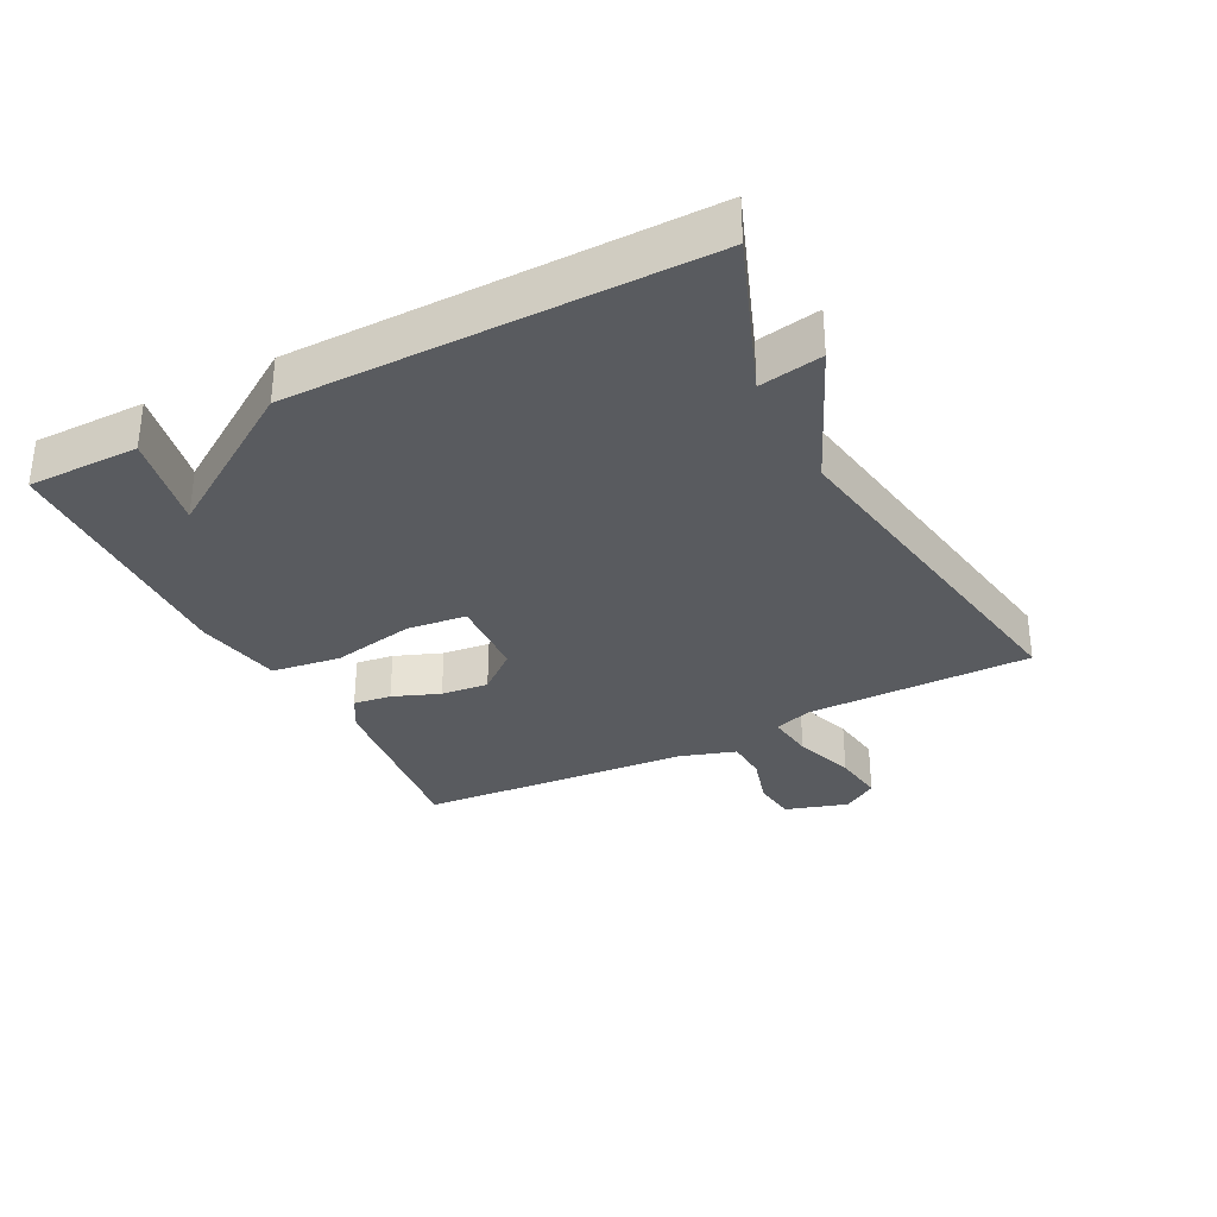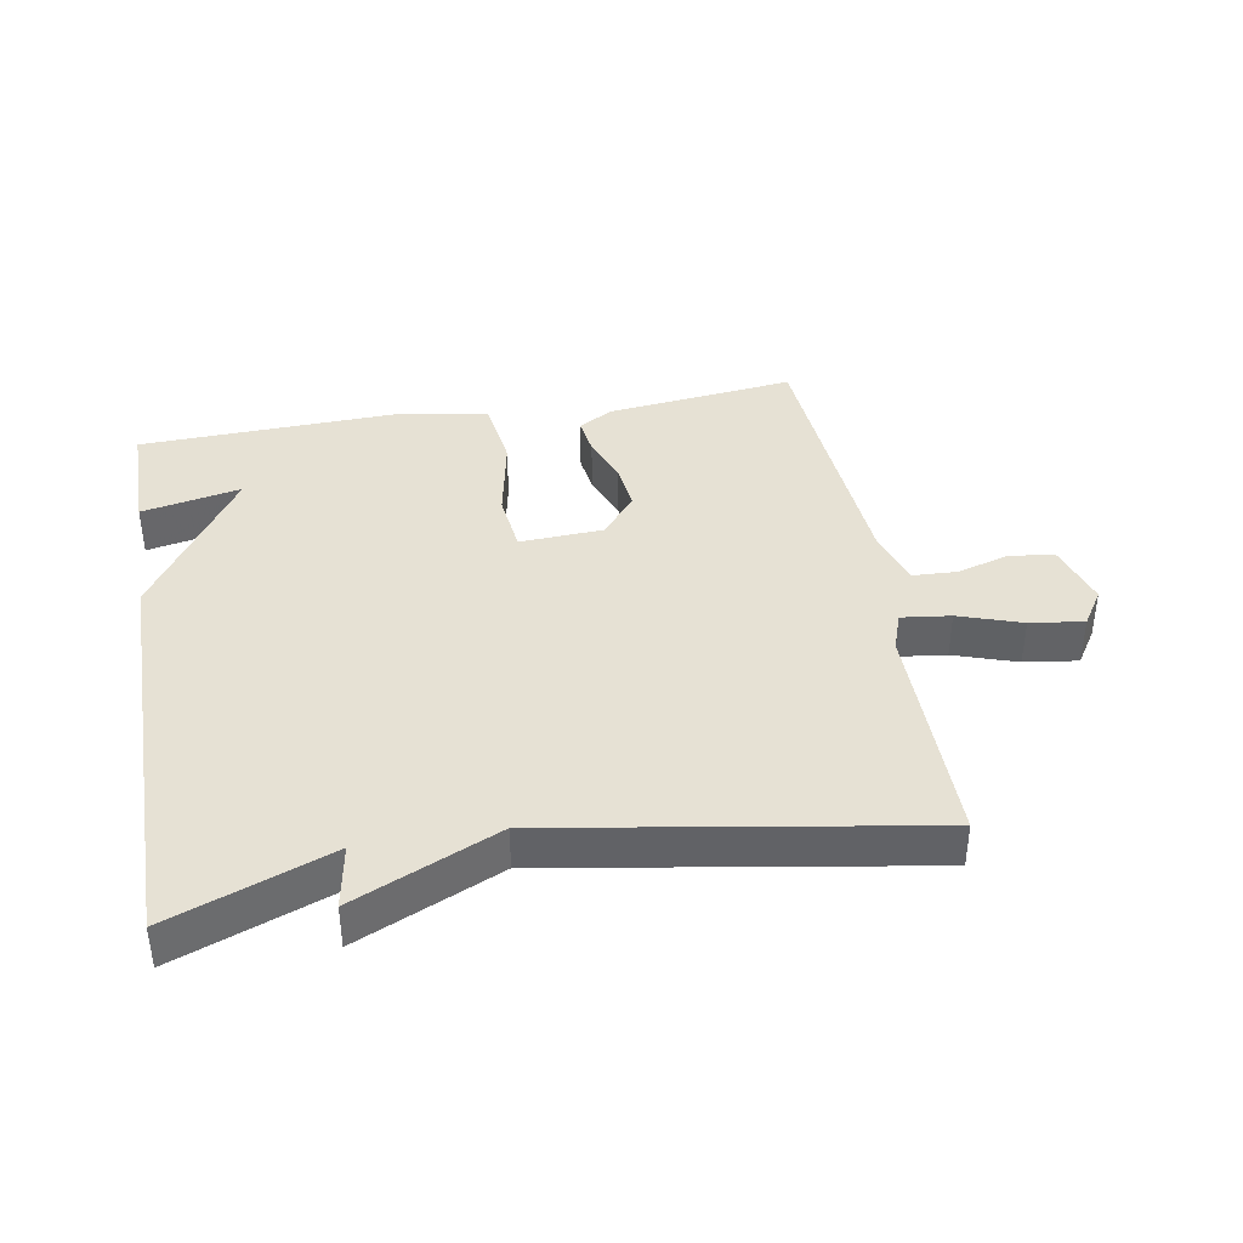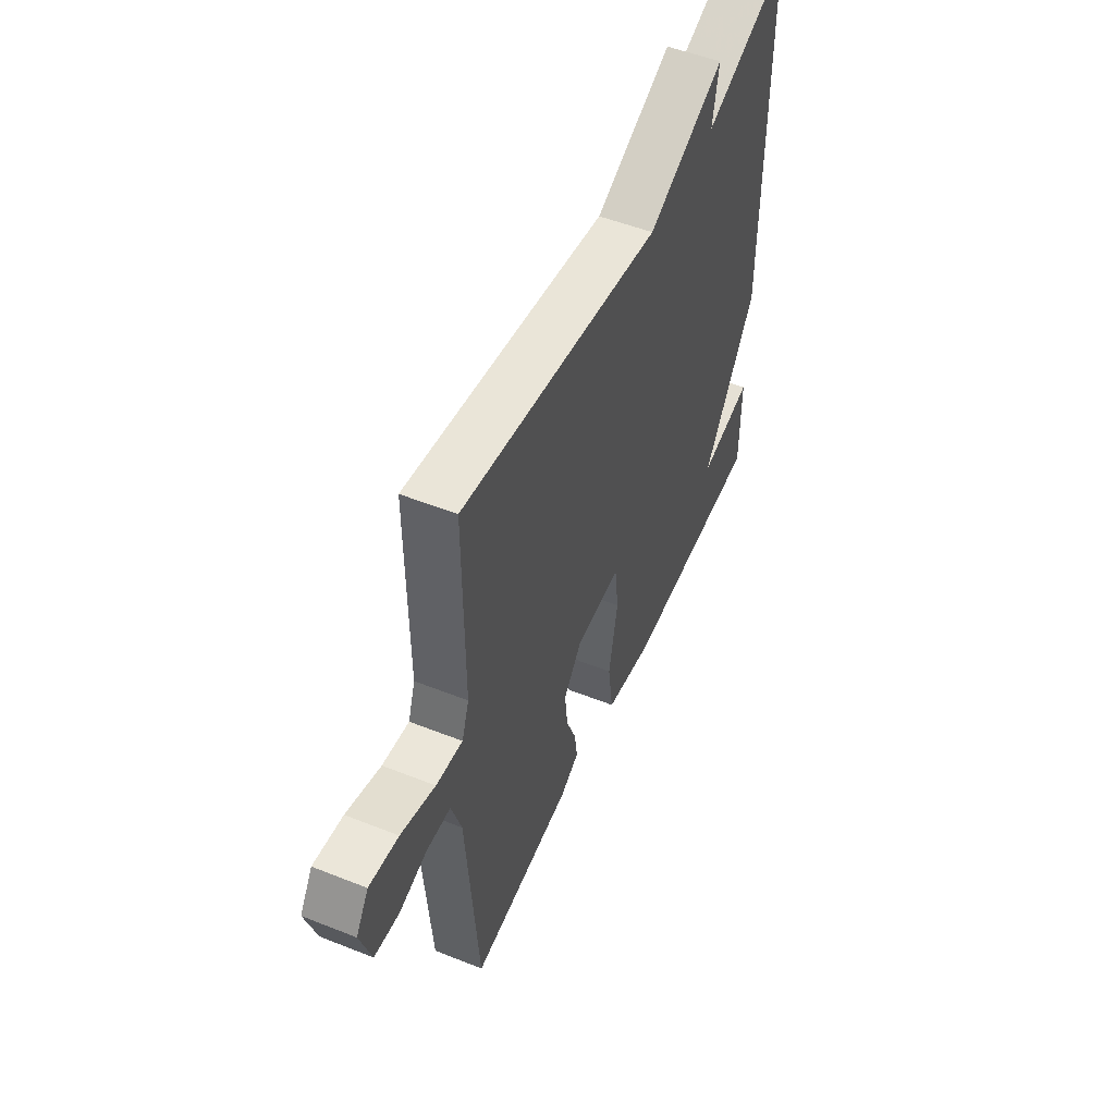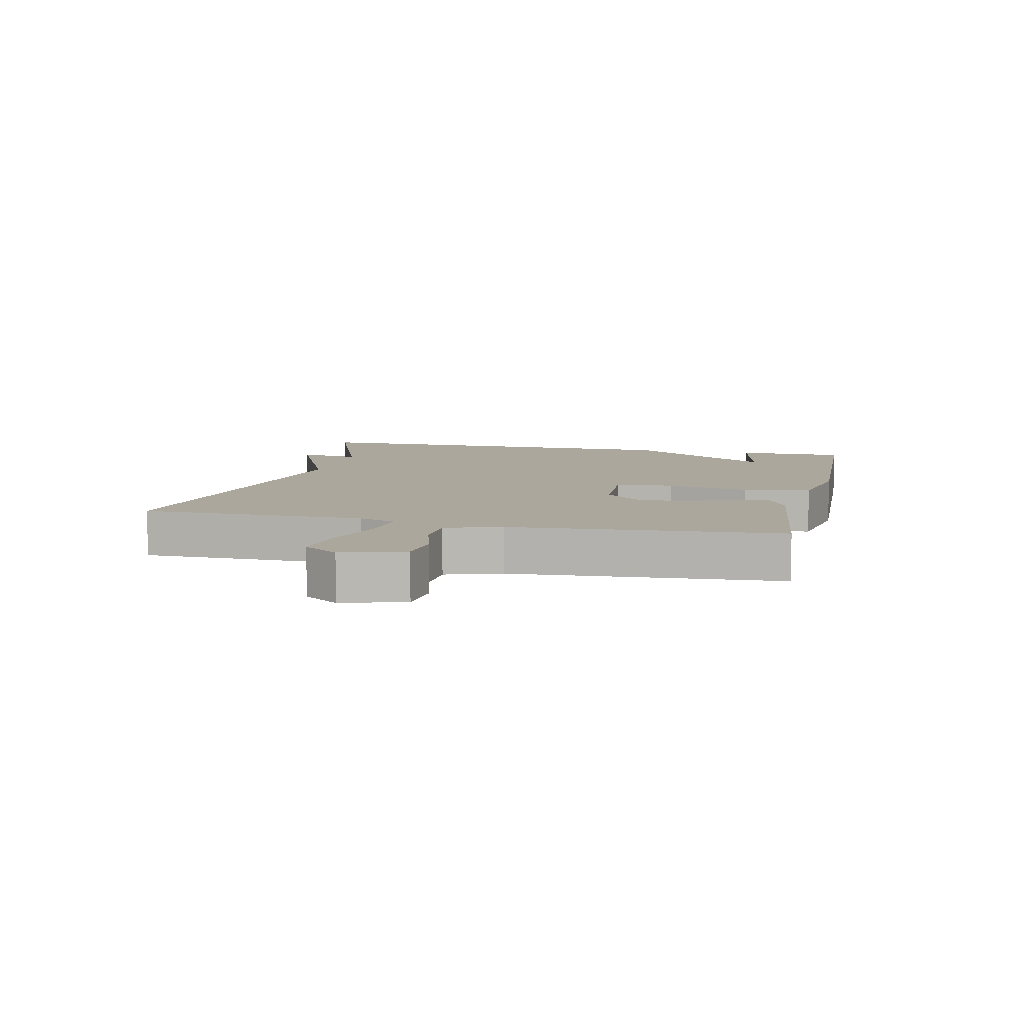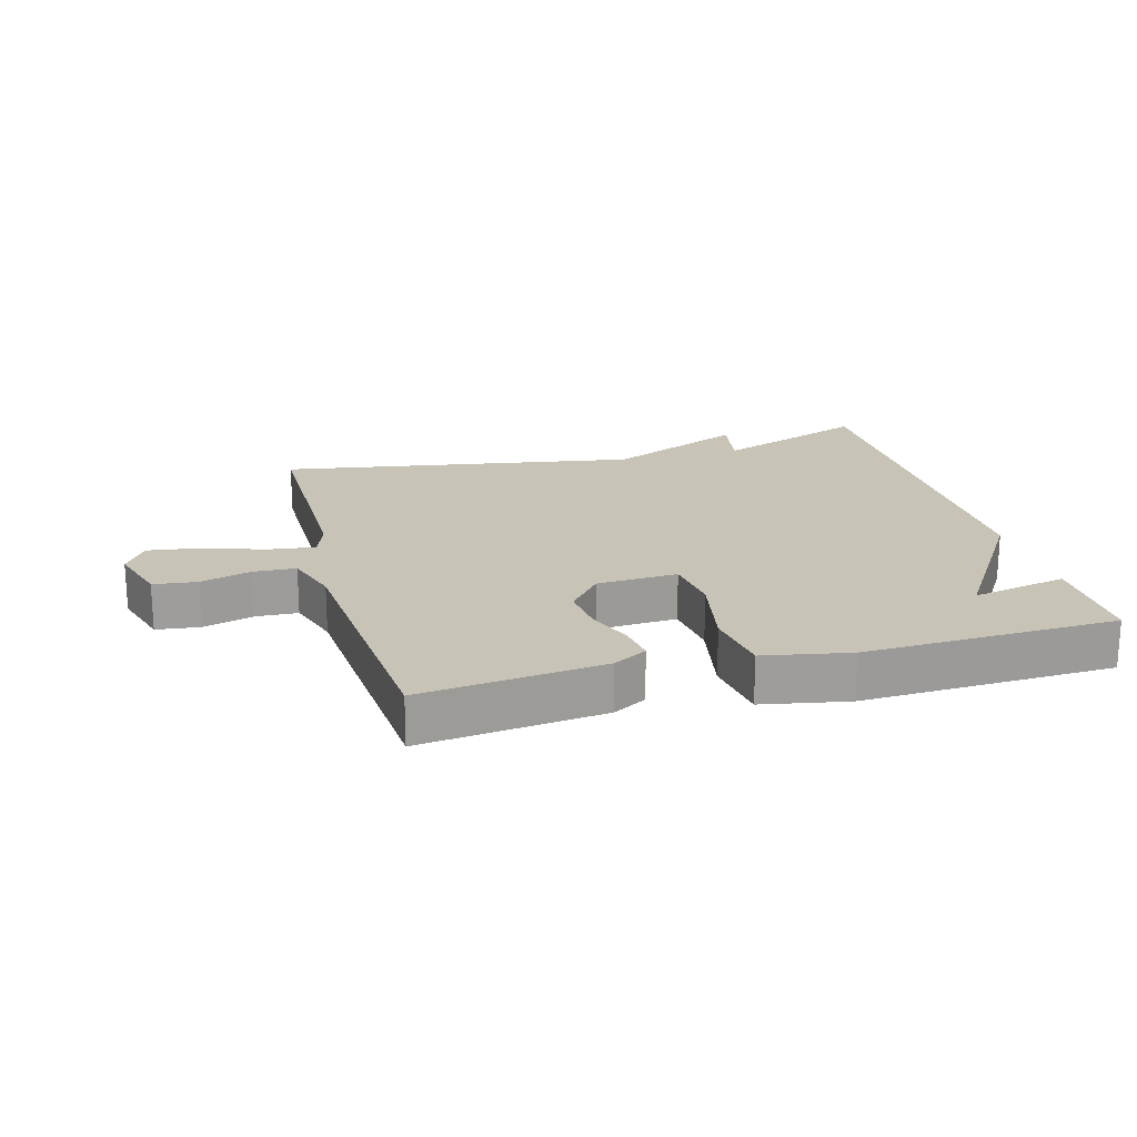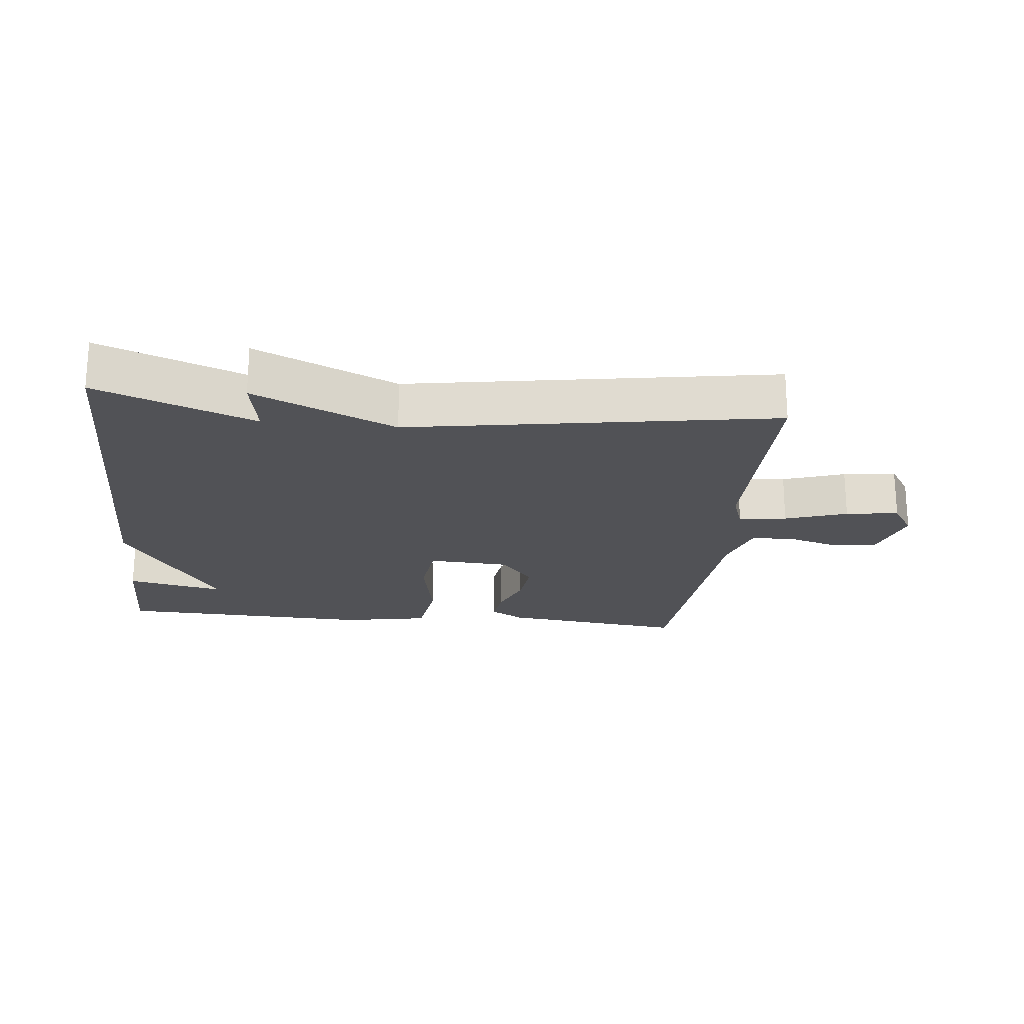
<metadata>
{"format":"obj","ext":"obj","renderer":"f3d","projection":"perspective","resolution":1024,"background":"white","views":[{"elev":-32.2,"azim":-62.6,"up":"+Y"},{"elev":39.3,"azim":-9.8,"up":"+Y"},{"elev":52.2,"azim":113.2,"up":"+Z"},{"elev":8.4,"azim":103.0,"up":"+Y"},{"elev":19.8,"azim":164.8,"up":"+Y"},{"elev":-21.2,"azim":-6.0,"up":"+Y"}]}
</metadata>
<code>
v -0.5 0.07 -0.5
v -0.5 0.07 -0.328
v -0.35 0.07 -0.359
v -0.5 0.07 -0.128
v -0.5 0.07 0.5
v -0.259 0.07 0.408
v -0.276 0.07 0.505
v -0.059 0.07 0.408
v 0.5 0.07 0.5
v 0.499 0.07 0.151
v 0.519 0.07 0.093
v 0.593 0.07 0.102
v 0.688 0.07 0.134
v 0.769 0.07 0.145
v 0.804 0.07 0.091
v 0.774 0.07 -0.006
v 0.706 0.07 -0.014
v 0.627 0.07 0.009
v 0.561 0.07 0.006
v 0.533 0.07 -0.081
v 0.5 0.07 -0.5
v 0.215 0.07 -0.466
v 0.163 0.07 -0.436
v 0.171 0.07 -0.378
v 0.199 0.07 -0.306
v 0.207 0.07 -0.233
v 0.156 0.07 -0.171
v 0.03 0.07 -0.164
v 0.019 0.07 -0.255
v 0.044 0.07 -0.384
v 0.029 0.07 -0.49
v -0.105 0.07 -0.515
v -0.5 0 -0.5
v -0.5 0 -0.328
v -0.35 0 -0.359
v -0.5 0 -0.128
v -0.5 0 0.5
v -0.259 0 0.408
v -0.276 0 0.505
v -0.059 0 0.408
v 0.5 0 0.5
v 0.499 0 0.151
v 0.519 0 0.093
v 0.593 0 0.102
v 0.688 0 0.134
v 0.769 0 0.145
v 0.804 0 0.091
v 0.774 0 -0.006
v 0.706 0 -0.014
v 0.627 0 0.009
v 0.561 0 0.006
v 0.533 0 -0.081
v 0.5 0 -0.5
v 0.215 0 -0.466
v 0.163 0 -0.436
v 0.171 0 -0.378
v 0.199 0 -0.306
v 0.207 0 -0.233
v 0.156 0 -0.171
v 0.03 0 -0.164
v 0.019 0 -0.255
v 0.044 0 -0.384
v 0.029 0 -0.49
v -0.105 0 -0.515
f 31 32 1
f 30 31 1
f 29 30 1
f 28 29 1
f 23 24 25
f 22 23 25
f 21 22 25
f 20 21 25
f 19 20 25 26
f 16 17 18
f 15 16 18
f 14 15 18
f 13 14 18
f 12 13 18
f 11 12 18 19
f 8 9 10
f 8 10 11
f 7 8 11
f 6 7 11
f 5 6 11
f 4 5 11
f 3 4 11
f 1 2 3
f 28 1 3
f 28 3 11
f 27 28 11 19
f 19 26 27
f 33 64 63
f 33 63 62
f 33 62 61
f 33 61 60
f 57 56 55
f 57 55 54
f 57 54 53
f 57 53 52
f 58 57 52 51
f 50 49 48
f 50 48 47
f 50 47 46
f 50 46 45
f 50 45 44
f 51 50 44 43
f 42 41 40
f 43 42 40
f 43 40 39
f 43 39 38
f 43 38 37
f 43 37 36
f 43 36 35
f 35 34 33
f 35 33 60
f 43 35 60
f 51 43 60 59
f 59 58 51
f 1 33 34 2
f 2 34 35 3
f 3 35 36 4
f 4 36 37 5
f 5 37 38 6
f 6 38 39 7
f 7 39 40 8
f 8 40 41 9
f 9 41 42 10
f 10 42 43 11
f 11 43 44 12
f 12 44 45 13
f 13 45 46 14
f 14 46 47 15
f 15 47 48 16
f 16 48 49 17
f 17 49 50 18
f 18 50 51 19
f 19 51 52 20
f 20 52 53 21
f 21 53 54 22
f 22 54 55 23
f 23 55 56 24
f 24 56 57 25
f 25 57 58 26
f 26 58 59 27
f 27 59 60 28
f 28 60 61 29
f 29 61 62 30
f 30 62 63 31
f 31 63 64 32
f 32 64 33 1

</code>
